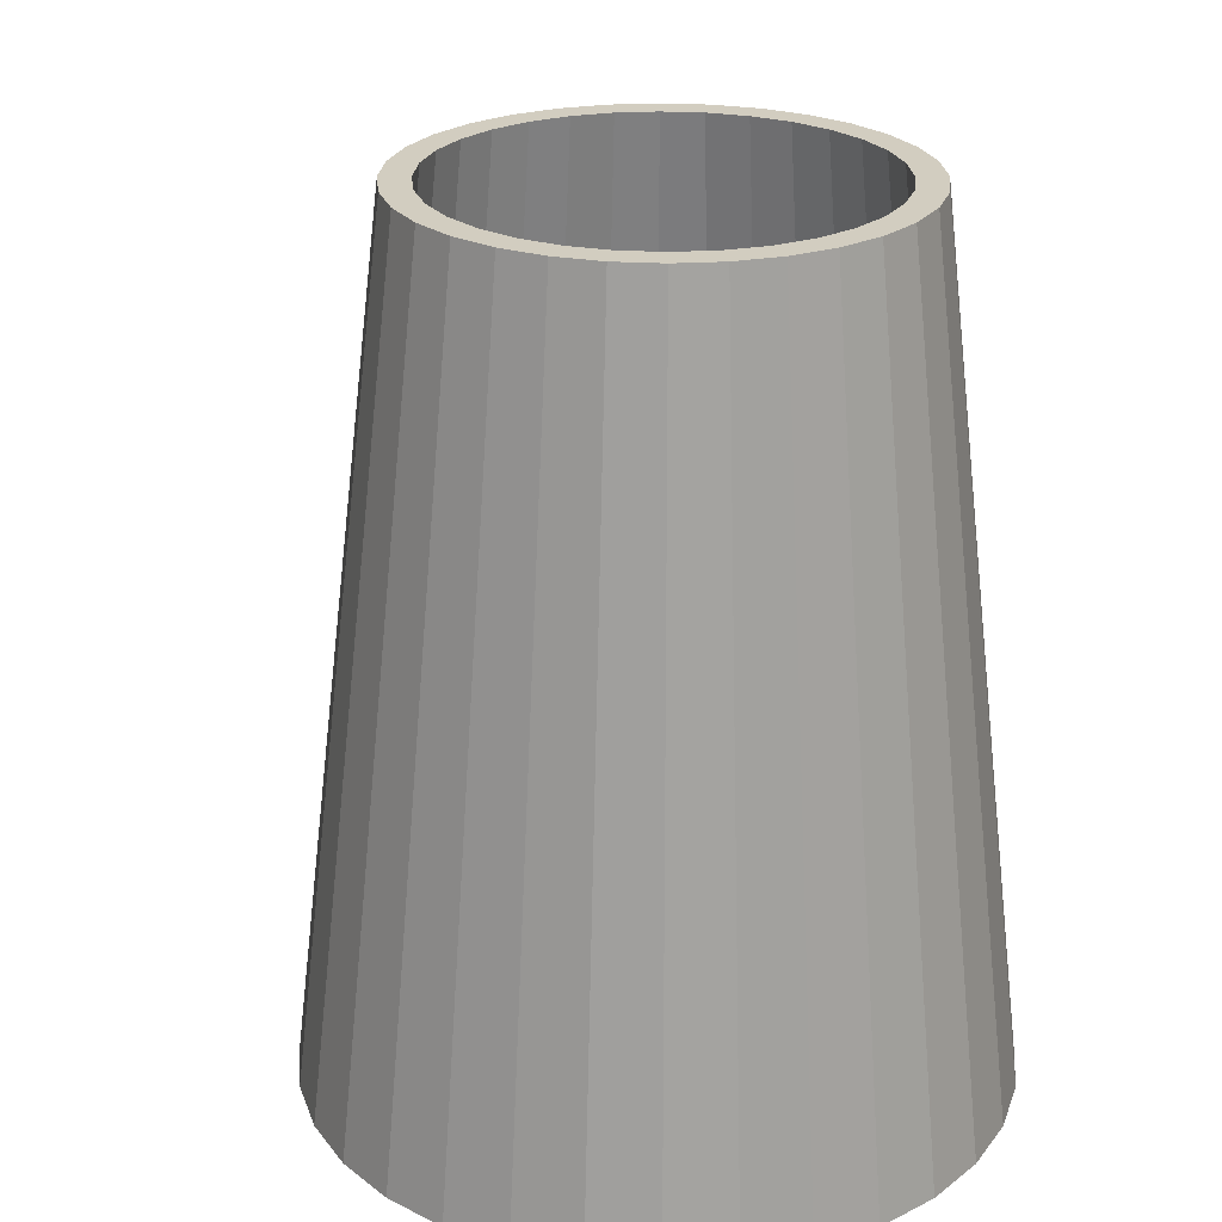
<metadata>
{"format":"obj","ext":"obj","renderer":"f3d","projection":"perspective","resolution":1024,"background":"white","views":[{"elev":24.4,"azim":-33.7,"up":"+Z"}]}
</metadata>
<code>
o tankard_v2_tri
v 0.06305 -0 -0.07913
v 0.05539 -0 -0.07207
v 0.04418 -0 0.07907
v 0.06184 -0.0123 -0.07913
v 0.05432 -0.01081 -0.07207
v 0.04333 -0.008618 0.07907
v 0.05825 -0.02413 -0.07913
v 0.05117 -0.02119 -0.07207
v 0.04081 -0.0169 0.07907
v 0.05242 -0.03503 -0.07913
v 0.04605 -0.03077 -0.07207
v 0.03673 -0.02454 0.07907
v 0.04458 -0.04458 -0.07913
v -0 0.04848 0.05384
v -0.003878 0.0484 0.0523
v 0.03916 -0.03916 -0.07207
v 0.03124 -0.03124 0.07907
v -0.006717 0.0482 0.04807
v -0.007756 0.04987 0.04255
v 0.03503 -0.05242 -0.07913
v -0.006717 0.05047 0.03688
v 0.03077 -0.04605 -0.07207
v -0.003878 0.05023 0.03265
v 0.02454 -0.03673 0.07907
v 0.02119 -0.05117 -0.07207
v 0.02413 -0.05825 -0.07913
v 0.003878 0.05023 0.03265
v 0.006717 0.05047 0.03688
v 0.0169 -0.04081 0.07907
v 0.0123 -0.06184 -0.07913
v 0.007756 0.04987 0.04255
v 0.01081 -0.05432 -0.07207
v 0.006717 0.0482 0.04807
v 0.008618 -0.04333 0.07907
v 0.003878 0.0484 0.0523
v 0 0.05569 0.05227
v -0 -0.06305 -0.07913
v -0 -0.05539 -0.07207
v -0.003878 0.05602 0.05084
v -0 -0.04418 0.07907
v -0.006717 0.05654 0.04689
v -0.0123 -0.06184 -0.07913
v -0.007756 0.05641 0.04138
v -0.01081 -0.05432 -0.07207
v -0.006717 0.05577 0.03581
v -0.008618 -0.04333 0.07907
v -0.003878 0.05496 0.03169
v 0 0.05439 0.03015
v -0.02413 -0.05825 -0.07913
v -0.02119 -0.05117 -0.07207
v 0.003878 0.05496 0.03169
v -0.0169 -0.04081 0.07907
v 0.006717 0.05577 0.03581
v 0.007756 0.05641 0.04138
v -0.03503 -0.05242 -0.07913
v 0.006717 0.05654 0.04689
v -0.03077 -0.04605 -0.07207
v 0.003878 0.05602 0.05084
v -0.02454 -0.03673 0.07907
v 0 0.06342 0.04982
v -0.04458 -0.04458 -0.07913
v -0.03916 -0.03916 -0.07207
v -0.003878 0.06324 0.04842
v -0.03124 -0.03124 0.07907
v -0.006717 0.06273 0.04459
v -0.007756 0.06165 0.0393
v -0.04605 -0.03077 -0.07207
v -0.006717 0.06024 0.03398
v -0.05242 -0.03503 -0.07913
v -0.003878 0.05911 0.03007
v -0.03673 -0.02454 0.07907
v -0.05117 -0.02119 -0.07207
v 0 0.05846 0.0286
v 0.003878 0.05911 0.03007
v -0.05825 -0.02413 -0.07913
v -0.04081 -0.0169 0.07907
v 0.006717 0.06024 0.03398
v -0.06184 -0.0123 -0.07913
v 0.007756 0.06165 0.0393
v -0.05432 -0.01081 -0.07207
v 0.006717 0.06273 0.04459
v 0.003878 0.06324 0.04842
v -0.04333 -0.008618 0.07907
v -0.05539 0 -0.07207
v 0 0.06954 0.04628
v -0.003878 0.06913 0.04497
v -0.06305 0 -0.07913
v -0.04418 0 0.07907
v -0.006717 0.06801 0.04138
v -0.007756 0.06621 0.03643
v -0.06184 0.0123 -0.07913
v -0.05432 0.01081 -0.07207
v -0.006717 0.06414 0.03145
v -0.003878 0.06285 0.02784
v -0.04333 0.008618 0.07907
v -0.05825 0.02413 -0.07913
v 0 0.06205 0.02647
v -0.05117 0.02119 -0.07207
v 0.003878 0.06285 0.02784
v -0.04081 0.0169 0.07907
v 0.006717 0.06414 0.03145
v -0.05242 0.03503 -0.07913
v 0.007756 0.06621 0.03643
v -0.04605 0.03077 -0.07207
v 0.006717 0.06801 0.04138
v -0.03673 0.02454 0.07907
v 0.003878 0.06913 0.04497
v 0 0.07473 0.04182
v -0.04458 0.04458 -0.07913
v -0.003878 0.07416 0.04063
v -0.03916 0.03916 -0.07207
v -0.006717 0.07255 0.03734
v -0.03124 0.03124 0.07907
v -0.03503 0.05242 -0.07913
v -0.007756 0.07013 0.03283
v -0.006717 0.06788 0.02834
v -0.03077 0.04605 -0.07207
v -0.02454 0.03673 0.07907
v -0.003878 0.06613 0.02505
v 0 0.06519 0.0238
v -0.02119 0.05117 -0.07207
v -0.02413 0.05825 -0.07913
v 0.003878 0.06613 0.02505
v 0.006717 0.06788 0.02834
v -0.0169 0.04081 0.07907
v -0.0123 0.06184 -0.07913
v 0.007756 0.07013 0.03283
v 0.006717 0.07255 0.03734
v -0.01081 0.05432 -0.07207
v -0.008618 0.04333 0.07907
v 0.003878 0.07416 0.04063
v 0 0.05539 -0.07207
v 0 0.07904 0.03653
v 0 0.06305 -0.07913
v -0.003878 0.07834 0.03547
v -0.006717 0.07633 0.03257
v 0 0.04418 0.07907
v 0.01081 0.05432 -0.07207
v -0.007756 0.07367 0.02861
v 0.0123 0.06184 -0.07913
v -0.006717 0.07107 0.02466
v 0.008618 0.04333 0.07907
v -0.003878 0.06892 0.02174
v 0.02119 0.05117 -0.07207
v 0 0.06785 0.02063
v 0.003878 0.06892 0.02174
v 0.02413 0.05825 -0.07913
v 0.006717 0.07107 0.02466
v 0.0169 0.04081 0.07907
v 0.03077 0.04605 -0.07207
v 0.007756 0.07367 0.02861
v 0.03503 0.05242 -0.07913
v 0.006717 0.07633 0.03257
v 0.003878 0.07834 0.03547
v 0.02454 0.03673 0.07907
v 0 0.08265 0.03053
v 0.04458 0.04458 -0.07913
v -0.003878 0.08185 0.02963
v 0.03916 0.03916 -0.07207
v -0.006717 0.07969 0.02718
v 0.03124 0.03124 0.07907
v -0.007756 0.07673 0.02383
v 0.05242 0.03503 -0.07913
v -0.006717 0.07365 0.02047
v 0.04605 0.03077 -0.07207
v 0.03673 0.02454 0.07907
v -0.003878 0.07118 0.01798
v 0.05825 0.02413 -0.07913
v 0 0.07004 0.01704
v 0.05117 0.02119 -0.07207
v 0.003878 0.07118 0.01798
v 0.006717 0.07365 0.02047
v 0.04081 0.0169 0.07907
v 0.05432 0.01081 -0.07207
v 0.007756 0.07673 0.02383
v 0.006717 0.07969 0.02718
v 0.06184 0.0123 -0.07913
v 0.003878 0.08185 0.02963
v 0.04333 0.008618 0.07907
v 0 0.08575 0.02396
v 0.02156 0.03227 0.07907
v 0.03227 0.02156 0.07907
v -0.003878 0.08487 0.02324
v -0.006717 0.08248 0.02127
v 0.02744 0.02744 0.07907
v 0.03806 0.007571 0.07907
v -0.007756 0.07921 0.01857
v -0.006717 0.07584 0.01587
v 0.03585 0.01485 0.07907
v 0.03806 -0.007571 0.07907
v -0.003878 0.07336 0.01389
v 0 0.07224 0.01314
v 0.03881 -0 0.07907
v 0 0.03881 0.07907
v 0.003878 0.07336 0.01389
v 0.006717 0.07584 0.01587
v 0.007571 0.03806 0.07907
v -0.007571 0.03806 0.07907
v 0.007756 0.07921 0.01857
v -0.02156 0.03227 0.07907
v 0.006717 0.08248 0.02127
v -0.03227 0.02156 0.07907
v 0.003878 0.08487 0.02324
v -0.02744 0.02744 0.07907
v 0 0.08829 0.01692
v -0.003878 0.08735 0.01639
v -0.01485 0.03585 0.07907
v -0.006717 0.08477 0.01494
v -0.03806 0.007571 0.07907
v -0.03806 -0.007571 0.07907
v -0.007756 0.08125 0.01295
v -0.006717 0.07772 0.01096
v -0.03881 0 0.07907
v -0.02744 -0.02744 0.07907
v -0.003878 0.07505 0.009492
v 0 0.07385 0.008926
v -0.03227 -0.02156 0.07907
v -0.02156 -0.03227 0.07907
v 0.003878 0.07505 0.009492
v 0.006717 0.07772 0.01096
v -0.03585 -0.01485 0.07907
v 0.03227 -0.02156 0.07907
v 0.007756 0.08125 0.01295
v 0.006717 0.08477 0.01494
v 0.02156 -0.03227 0.07907
v 0.003878 0.08735 0.01639
v 0.02744 -0.02744 0.07907
v 0 0.09023 0.009549
v -0 -0.03881 0.07907
v -0.007571 -0.03806 0.07907
v -0.003878 0.08923 0.009214
v -0.006717 0.08651 0.008298
v 0.007571 -0.03806 0.07907
v 0.01485 -0.03585 0.07907
v -0.007756 0.0828 0.007048
v -0.006717 0.07908 0.005797
v 0.01485 0.03585 0.07907
v -0.003878 0.07627 0.00487
v 0.03585 -0.01485 0.07907
v 0 0.07502 0.004503
v -0.03585 0.01485 0.07907
v -0.01485 -0.03585 0.07907
v 0.003878 0.07627 0.00487
v 0.006717 0.07908 0.005797
v 0.007756 0.0828 0.007048
v 0.006717 0.08651 0.008298
v 0.003878 0.08923 0.009214
v 0 0.09154 0.001961
v -0.003878 0.0905 0.001829
v -0.006717 0.08769 0.001469
v -0.007756 0.08384 0.000978
v -0.006717 0.07999 0.000486
v -0.003878 0.07709 0.000114
v 0 0.0758 -5e-05
v 0.003878 0.07709 0.000114
v 0.006717 0.07999 0.000486
v 0.007756 0.08384 0.000978
v 0.006717 0.08769 0.001469
v 0.003878 0.0905 0.001829
v 0 0.09218 -0.005711
v -0.003878 0.09113 -0.005638
v -0.006717 0.08827 -0.005436
v -0.007756 0.08436 -0.00516
v -0.006717 0.08045 -0.004885
v -0.003878 0.07749 -0.004695
v 0 0.07619 -0.004653
v 0.003878 0.07749 -0.004695
v 0.006717 0.08045 -0.004885
v 0.007756 0.08436 -0.00516
v 0.006717 0.08827 -0.005436
v 0.003878 0.09113 -0.005638
v 0 0.09216 -0.01334
v -0.003878 0.09111 -0.01306
v -0.006717 0.08825 -0.0123
v -0.007756 0.08434 -0.01126
v -0.006717 0.08043 -0.01022
v -0.003878 0.07747 -0.009474
v 0 0.07617 -0.009229
v 0.003878 0.07747 -0.009474
v 0.006717 0.08043 -0.01022
v 0.007756 0.08434 -0.01126
v 0.006717 0.08825 -0.0123
v 0.003878 0.09111 -0.01306
v 0 0.09147 -0.02078
v -0.003878 0.09044 -0.02031
v -0.006717 0.08763 -0.019
v -0.007756 0.08379 -0.01722
v -0.006717 0.07984 -0.01545
v -0.003878 0.07694 -0.01415
v 0 0.07567 -0.01371
v 0.003878 0.07694 -0.01415
v 0.006717 0.07984 -0.01545
v 0.007756 0.08379 -0.01722
v 0.006717 0.08763 -0.019
v 0.003878 0.09044 -0.02031
v 0 0.09012 -0.02793
v -0.003878 0.08912 -0.02726
v -0.006717 0.08641 -0.02543
v -0.007756 0.08271 -0.02293
v -0.006717 0.07888 -0.02045
v -0.003878 0.07587 -0.01866
v 0 0.07452 -0.01804
v 0.003878 0.07587 -0.01866
v 0.006717 0.07888 -0.02045
v 0.007756 0.08271 -0.02293
v 0.006717 0.08641 -0.02543
v 0.003878 0.08912 -0.02726
v 0 0.08813 -0.03464
v -0.003878 0.08719 -0.03379
v -0.006717 0.08451 -0.03149
v -0.007756 0.08094 -0.02833
v -0.006717 0.07743 -0.02516
v -0.003878 0.07462 -0.02287
v 0 0.07331 -0.02207
v 0.003878 0.07462 -0.02287
v 0.006717 0.07743 -0.02516
v 0.007756 0.08094 -0.02833
v 0.006717 0.08451 -0.03149
v 0.003878 0.08719 -0.03379
v 0 0.08529 -0.04085
v -0.003878 0.08444 -0.03983
v -0.006717 0.08206 -0.03706
v -0.007756 0.07858 -0.0333
v -0.006717 0.07527 -0.02952
v -0.003878 0.07275 -0.02677
v 0 0.07153 -0.0258
v 0.003878 0.07275 -0.02677
v 0.006717 0.07527 -0.02952
v 0.007756 0.07858 -0.0333
v 0.006717 0.08206 -0.03706
v 0.003878 0.08444 -0.03983
v 0 0.08139 -0.04647
v -0.003878 0.08066 -0.0453
v -0.006717 0.07868 -0.0421
v -0.007756 0.07569 -0.03777
v -0.006717 0.07244 -0.03347
v -0.003878 0.07028 -0.0303
v 0 0.06916 -0.02918
v 0.003878 0.07028 -0.0303
v 0.006717 0.07244 -0.03347
v 0.007756 0.07569 -0.03777
v 0.006717 0.07868 -0.0421
v 0.003878 0.08066 -0.0453
v 0 0.07636 -0.05143
v -0.003878 0.07583 -0.05012
v -0.006717 0.07437 -0.04654
v -0.007756 0.072 -0.0417
v -0.006717 0.0693 -0.0369
v -0.003878 0.06722 -0.0334
v 0 0.06622 -0.03214
v 0.003878 0.06722 -0.0334
v 0.006717 0.0693 -0.0369
v 0.007756 0.072 -0.0417
v 0.006717 0.07437 -0.04654
v 0.003878 0.07583 -0.05012
v 0 0.0695 -0.05575
v -0.003878 0.06946 -0.05428
v -0.006717 0.06896 -0.05032
v -0.007756 0.06746 -0.04503
v -0.006717 0.06544 -0.0398
v -0.003878 0.06361 -0.03601
v 0 0.06267 -0.03466
v 0.003878 0.06361 -0.03601
v 0.006717 0.06544 -0.0398
v 0.007756 0.06746 -0.04503
v 0.006717 0.06896 -0.05032
v 0.003878 0.06946 -0.05428
v 0 0.06291 -0.05908
v -0.003878 0.06245 -0.05761
v -0.006717 0.06119 -0.05357
v -0.007756 0.06142 -0.0478
v -0.006717 0.06057 -0.04217
v -0.003878 0.05928 -0.03813
v 0.003878 0.05928 -0.03813
v 0.006717 0.06057 -0.04217
v 0.007756 0.06142 -0.0478
v 0.006717 0.06119 -0.05357
v 0.003878 0.06245 -0.05761
v -0.007756 0.04775 0.0427
v -0.006717 0.04854 0.03696
v -0.006717 0.04719 0.04824
v -0.003878 0.04933 0.03268
v -0.003878 0.04696 0.05254
v -0.006717 0.05943 -0.05435
v -0.007756 0.05866 -0.04873
v -0.003878 0.05783 -0.03856
v -0.003878 0.06022 -0.0586
v -0.006717 0.05807 -0.04292
v -4.3e-05 0.04983 0.03124
v -0 0.04716 0.05407
v 0 0.058 -0.03682
v 0 0.06077 -0.06004
v 0.003878 0.04933 0.03268
v 0.006717 0.04719 0.04824
v 0.003878 0.04696 0.05254
v 0.003878 0.05783 -0.03856
v 0.003878 0.06022 -0.0586
v 0.007756 0.05866 -0.04873
v 0.007756 0.04775 0.0427
v 0.006717 0.04854 0.03696
v 0.006717 0.05807 -0.04292
v 0.006717 0.05943 -0.05435
f 3 4 1
f 4 9 7
f 7 12 10
f 12 13 10
f 17 20 13
f 24 26 20
f 29 30 26
f 30 40 37
f 40 42 37
f 42 52 49
f 49 59 55
f 59 61 55
f 64 69 61
f 71 75 69
f 76 78 75
f 78 88 87
f 88 91 87
f 91 100 96
f 96 106 102
f 106 109 102
f 113 114 109
f 118 122 114
f 125 126 122
f 380 382 386
f 396 391 393
f 140 149 147
f 147 155 152
f 155 157 152
f 161 163 157
f 166 168 163
f 209 241 100
f 173 189 186
f 173 177 168
f 177 3 1
f 91 114 163
f 193 5 190
f 5 239 190
f 8 222 239
f 11 227 222
f 22 227 16
f 25 225 22
f 32 234 25
f 32 229 233
f 44 229 38
f 44 242 230
f 50 218 242
f 62 218 57
f 67 214 62
f 72 217 67
f 80 221 72
f 80 213 210
f 92 213 84
f 92 241 209
f 98 202 241
f 111 202 104
f 111 200 204
f 200 121 207
f 207 129 198
f 129 194 198
f 194 138 197
f 138 237 197
f 144 181 237
f 150 185 181
f 159 182 185
f 182 170 189
f 189 174 186
f 174 193 186
f 132 84 38
f 393 28 400
f 14 395 35
f 394 35 395
f 19 380 379
f 377 398 402
f 382 23 389
f 368 397 392
f 369 384 370
f 14 383 390
f 399 33 394
f 391 373 386
f 375 396 401
f 371 388 372
f 14 39 15
f 15 41 18
f 43 19 18
f 45 21 19
f 21 45 23
f 47 389 23
f 389 51 27
f 28 27 53
f 54 31 28
f 54 33 31
f 35 33 56
f 58 14 35
f 60 39 36
f 63 41 39
f 41 66 43
f 43 66 45
f 45 68 47
f 73 48 47
f 51 48 73
f 53 51 77
f 54 53 79
f 56 54 79
f 82 58 56
f 58 60 36
f 85 63 60
f 63 89 65
f 65 89 66
f 66 90 68
f 68 94 70
f 97 73 70
f 74 73 97
f 77 74 99
f 79 77 103
f 81 79 105
f 82 81 105
f 107 60 82
f 108 86 85
f 86 112 89
f 112 90 89
f 90 116 93
f 93 119 94
f 119 97 94
f 99 97 123
f 101 99 123
f 124 103 101
f 103 128 105
f 128 107 105
f 107 108 85
f 108 135 110
f 110 136 112
f 136 115 112
f 115 141 116
f 141 119 116
f 119 145 120
f 145 123 120
f 146 124 123
f 148 127 124
f 127 153 128
f 153 131 128
f 154 108 131
f 156 135 133
f 158 136 135
f 160 139 136
f 162 141 139
f 141 167 143
f 143 169 145
f 169 146 145
f 171 148 146
f 148 175 151
f 151 176 153
f 153 178 154
f 154 156 133
f 180 158 156
f 158 184 160
f 160 187 162
f 162 188 164
f 164 191 167
f 191 169 167
f 192 171 169
f 195 172 171
f 196 175 172
f 199 176 175
f 201 178 176
f 178 180 156
f 205 183 180
f 206 184 183
f 208 187 184
f 211 188 187
f 188 215 191
f 191 216 192
f 216 195 192
f 219 196 195
f 196 223 199
f 199 224 201
f 201 226 203
f 203 205 180
f 228 206 205
f 206 232 208
f 208 235 211
f 235 212 211
f 236 215 212
f 238 216 215
f 240 219 216
f 219 244 220
f 220 245 223
f 245 224 223
f 246 226 224
f 226 228 205
f 248 231 228
f 249 232 231
f 250 235 232
f 251 236 235
f 252 238 236
f 253 240 238
f 254 243 240
f 243 256 244
f 244 257 245
f 245 258 246
f 246 259 247
f 259 228 247
f 260 249 248
f 249 262 250
f 250 263 251
f 251 264 252
f 252 265 253
f 265 254 253
f 266 255 254
f 267 256 255
f 268 257 256
f 269 258 257
f 270 259 258
f 271 248 259
f 260 273 261
f 273 262 261
f 274 263 262
f 263 276 264
f 264 277 265
f 277 266 265
f 278 267 266
f 279 268 267
f 280 269 268
f 269 282 270
f 270 283 271
f 283 260 271
f 272 285 273
f 273 286 274
f 274 287 275
f 287 276 275
f 288 277 276
f 277 290 278
f 290 279 278
f 279 292 280
f 280 293 281
f 293 282 281
f 294 283 282
f 295 272 283
f 284 297 285
f 285 298 286
f 286 299 287
f 299 288 287
f 300 289 288
f 289 302 290
f 302 291 290
f 291 304 292
f 292 305 293
f 305 294 293
f 306 295 294
f 307 284 295
f 296 309 297
f 309 298 297
f 310 299 298
f 299 312 300
f 300 313 301
f 301 314 302
f 314 303 302
f 315 304 303
f 316 305 304
f 305 318 306
f 306 319 307
f 319 296 307
f 320 309 308
f 321 310 309
f 310 323 311
f 323 312 311
f 324 313 312
f 325 314 313
f 314 327 315
f 327 316 315
f 316 329 317
f 329 318 317
f 318 331 319
f 319 320 308
f 332 321 320
f 333 322 321
f 334 323 322
f 323 336 324
f 324 337 325
f 325 338 326
f 326 339 327
f 339 328 327
f 340 329 328
f 341 330 329
f 330 343 331
f 331 332 320
f 344 333 332
f 333 346 334
f 334 347 335
f 335 348 336
f 348 337 336
f 349 338 337
f 338 351 339
f 339 352 340
f 352 341 340
f 341 354 342
f 354 343 342
f 343 344 332
f 344 357 345
f 345 358 346
f 358 347 346
f 347 360 348
f 348 361 349
f 361 350 349
f 350 363 351
f 363 352 351
f 364 353 352
f 353 366 354
f 366 355 354
f 367 344 355
f 356 369 357
f 358 357 369
f 359 358 370
f 360 359 372
f 361 360 372
f 362 361 373
f 363 362 374
f 363 375 364
f 364 375 365
f 365 377 366
f 366 378 367
f 367 378 356
f 385 370 384
f 386 372 388
f 400 31 399
f 396 374 391
f 376 401 398
f 18 379 381
f 15 381 383
f 378 402 397
f 21 382 380
f 27 393 389
f 36 39 14
f 39 41 15
f 41 43 18
f 43 45 19
f 45 47 23
f 48 389 47
f 389 48 51
f 53 27 51
f 54 28 53
f 56 33 54
f 58 35 56
f 58 36 14
f 60 63 39
f 63 65 41
f 65 66 41
f 66 68 45
f 68 70 47
f 73 47 70
f 74 51 73
f 77 51 74
f 79 53 77
f 81 56 79
f 82 56 81
f 82 60 58
f 85 86 63
f 63 86 89
f 89 90 66
f 90 93 68
f 93 94 68
f 97 70 94
f 99 74 97
f 101 77 99
f 103 77 101
f 105 79 103
f 105 107 82
f 107 85 60
f 108 110 86
f 86 110 112
f 112 115 90
f 90 115 116
f 93 116 119
f 120 97 119
f 123 97 120
f 123 124 101
f 124 127 103
f 103 127 128
f 128 131 107
f 107 131 108
f 108 133 135
f 110 135 136
f 136 139 115
f 115 139 141
f 141 143 119
f 119 143 145
f 145 146 123
f 146 148 124
f 148 151 127
f 127 151 153
f 153 154 131
f 154 133 108
f 156 158 135
f 158 160 136
f 160 162 139
f 162 164 141
f 141 164 167
f 143 167 169
f 169 171 146
f 171 172 148
f 148 172 175
f 151 175 176
f 153 176 178
f 154 178 156
f 180 183 158
f 158 183 184
f 160 184 187
f 162 187 188
f 164 188 191
f 191 192 169
f 192 195 171
f 195 196 172
f 196 199 175
f 199 201 176
f 201 203 178
f 178 203 180
f 205 206 183
f 206 208 184
f 208 211 187
f 211 212 188
f 188 212 215
f 191 215 216
f 216 219 195
f 219 220 196
f 196 220 223
f 199 223 224
f 201 224 226
f 203 226 205
f 228 231 206
f 206 231 232
f 208 232 235
f 235 236 212
f 236 238 215
f 238 240 216
f 240 243 219
f 219 243 244
f 220 244 245
f 245 246 224
f 246 247 226
f 226 247 228
f 248 249 231
f 249 250 232
f 250 251 235
f 251 252 236
f 252 253 238
f 253 254 240
f 254 255 243
f 243 255 256
f 244 256 257
f 245 257 258
f 246 258 259
f 259 248 228
f 260 261 249
f 249 261 262
f 250 262 263
f 251 263 264
f 252 264 265
f 265 266 254
f 266 267 255
f 267 268 256
f 268 269 257
f 269 270 258
f 270 271 259
f 271 260 248
f 260 272 273
f 273 274 262
f 274 275 263
f 263 275 276
f 264 276 277
f 277 278 266
f 278 279 267
f 279 280 268
f 280 281 269
f 269 281 282
f 270 282 283
f 283 272 260
f 272 284 285
f 273 285 286
f 274 286 287
f 287 288 276
f 288 289 277
f 277 289 290
f 290 291 279
f 279 291 292
f 280 292 293
f 293 294 282
f 294 295 283
f 295 284 272
f 284 296 297
f 285 297 298
f 286 298 299
f 299 300 288
f 300 301 289
f 289 301 302
f 302 303 291
f 291 303 304
f 292 304 305
f 305 306 294
f 306 307 295
f 307 296 284
f 296 308 309
f 309 310 298
f 310 311 299
f 299 311 312
f 300 312 313
f 301 313 314
f 314 315 303
f 315 316 304
f 316 317 305
f 305 317 318
f 306 318 319
f 319 308 296
f 320 321 309
f 321 322 310
f 310 322 323
f 323 324 312
f 324 325 313
f 325 326 314
f 314 326 327
f 327 328 316
f 316 328 329
f 329 330 318
f 318 330 331
f 319 331 320
f 332 333 321
f 333 334 322
f 334 335 323
f 323 335 336
f 324 336 337
f 325 337 338
f 326 338 339
f 339 340 328
f 340 341 329
f 341 342 330
f 330 342 343
f 331 343 332
f 344 345 333
f 333 345 346
f 334 346 347
f 335 347 348
f 348 349 337
f 349 350 338
f 338 350 351
f 339 351 352
f 352 353 341
f 341 353 354
f 354 355 343
f 343 355 344
f 344 356 357
f 345 357 358
f 358 359 347
f 347 359 360
f 348 360 361
f 350 361 362
f 363 350 362
f 363 364 352
f 364 365 353
f 353 365 366
f 366 367 355
f 367 356 344
f 368 369 356
f 358 369 370
f 371 359 370
f 359 371 372
f 361 372 373
f 362 373 391
f 374 362 391
f 363 374 375
f 365 375 376
f 376 377 365
f 366 377 378
f 356 378 368
f 387 368 392
f 3 6 4
f 4 6 9
f 7 9 12
f 12 17 13
f 17 24 20
f 24 29 26
f 29 34 30
f 30 34 40
f 40 46 42
f 42 46 52
f 49 52 59
f 59 64 61
f 64 71 69
f 71 76 75
f 76 83 78
f 78 83 88
f 88 95 91
f 91 95 100
f 96 100 106
f 106 113 109
f 113 118 114
f 118 125 122
f 125 130 126
f 387 392 134
f 130 137 390
f 130 390 383
f 387 134 126
f 384 387 126
f 130 383 381
f 130 381 379
f 385 384 126
f 385 126 379
f 126 130 379
f 388 385 379
f 388 379 380
f 389 391 382
f 391 386 382
f 386 388 380
f 390 137 142
f 140 134 397
f 134 392 397
f 395 390 142
f 394 395 142
f 140 397 402
f 140 402 398
f 399 394 142
f 399 142 140
f 399 140 398
f 400 399 401
f 399 398 401
f 391 389 393
f 393 400 396
f 400 401 396
f 140 142 149
f 147 149 155
f 155 161 157
f 161 166 163
f 166 173 168
f 200 207 125
f 125 118 200
f 118 113 204
f 113 106 202
f 106 100 202
f 100 95 209
f 95 88 213
f 88 83 213
f 83 76 210
f 213 83 210
f 76 71 217
f 71 64 214
f 64 59 214
f 59 52 218
f 214 59 218
f 52 242 218
f 71 214 217
f 95 213 209
f 118 204 200
f 202 204 113
f 241 202 100
f 76 217 221
f 76 221 210
f 230 242 52
f 52 46 230
f 46 40 229
f 40 34 233
f 34 29 233
f 29 24 225
f 24 17 227
f 17 12 227
f 12 9 222
f 227 12 222
f 9 6 190
f 6 3 193
f 3 179 193
f 179 173 186
f 193 179 186
f 173 166 182
f 166 161 185
f 161 155 181
f 155 149 181
f 149 142 197
f 142 137 194
f 137 130 194
f 130 125 198
f 194 130 198
f 125 207 198
f 142 194 197
f 166 185 182
f 6 193 190
f 24 227 225
f 46 229 230
f 233 229 40
f 234 233 29
f 149 197 237
f 149 237 181
f 225 234 29
f 161 181 185
f 173 182 189
f 239 222 9
f 190 239 9
f 173 179 177
f 177 179 3
f 163 168 177
f 177 1 4
f 4 7 20
f 7 10 20
f 10 13 20
f 20 26 30
f 30 37 42
f 42 49 69
f 49 55 69
f 55 61 69
f 69 75 78
f 78 87 91
f 91 96 114
f 96 102 114
f 102 109 114
f 114 122 126
f 126 134 140
f 140 147 163
f 147 152 163
f 152 157 163
f 163 177 4
f 20 30 69
f 30 42 69
f 69 78 91
f 114 126 163
f 126 140 163
f 163 4 69
f 4 20 69
f 69 91 163
f 193 2 5
f 5 8 239
f 8 11 222
f 11 16 227
f 22 225 227
f 25 234 225
f 32 233 234
f 32 38 229
f 44 230 229
f 44 50 242
f 50 57 218
f 62 214 218
f 67 217 214
f 72 221 217
f 80 210 221
f 80 84 213
f 92 209 213
f 92 98 241
f 98 104 202
f 111 204 202
f 111 117 200
f 200 117 121
f 207 121 129
f 129 132 194
f 194 132 138
f 138 144 237
f 144 150 181
f 150 159 185
f 159 165 182
f 182 165 170
f 189 170 174
f 174 2 193
f 38 32 25
f 25 22 16
f 16 11 8
f 8 5 16
f 5 2 16
f 2 174 170
f 170 165 159
f 159 150 144
f 144 138 159
f 138 132 159
f 132 129 121
f 121 117 111
f 111 104 98
f 98 92 111
f 92 84 111
f 84 80 72
f 72 67 62
f 62 57 50
f 50 44 62
f 44 38 62
f 38 25 2
f 25 16 2
f 2 170 132
f 170 159 132
f 132 121 84
f 121 111 84
f 84 72 38
f 72 62 38
f 38 2 132
f 393 27 28
f 14 390 395
f 394 33 35
f 19 21 380
f 377 376 398
f 368 378 397
f 369 387 384
f 14 15 383
f 399 31 33
f 375 374 396
f 371 385 388
f 385 371 370
f 386 373 372
f 400 28 31
f 376 375 401
f 18 19 379
f 15 18 381
f 378 377 402
f 21 23 382
f 387 369 368

</code>
